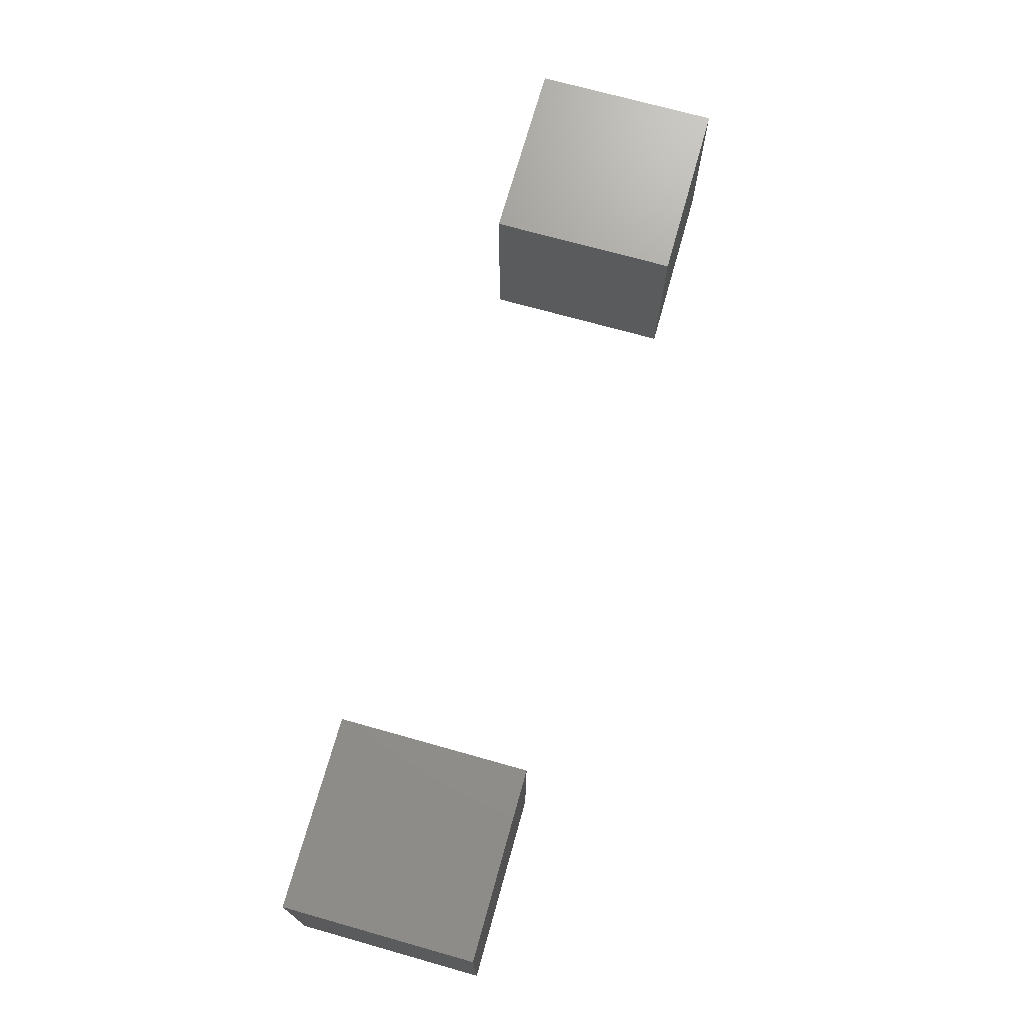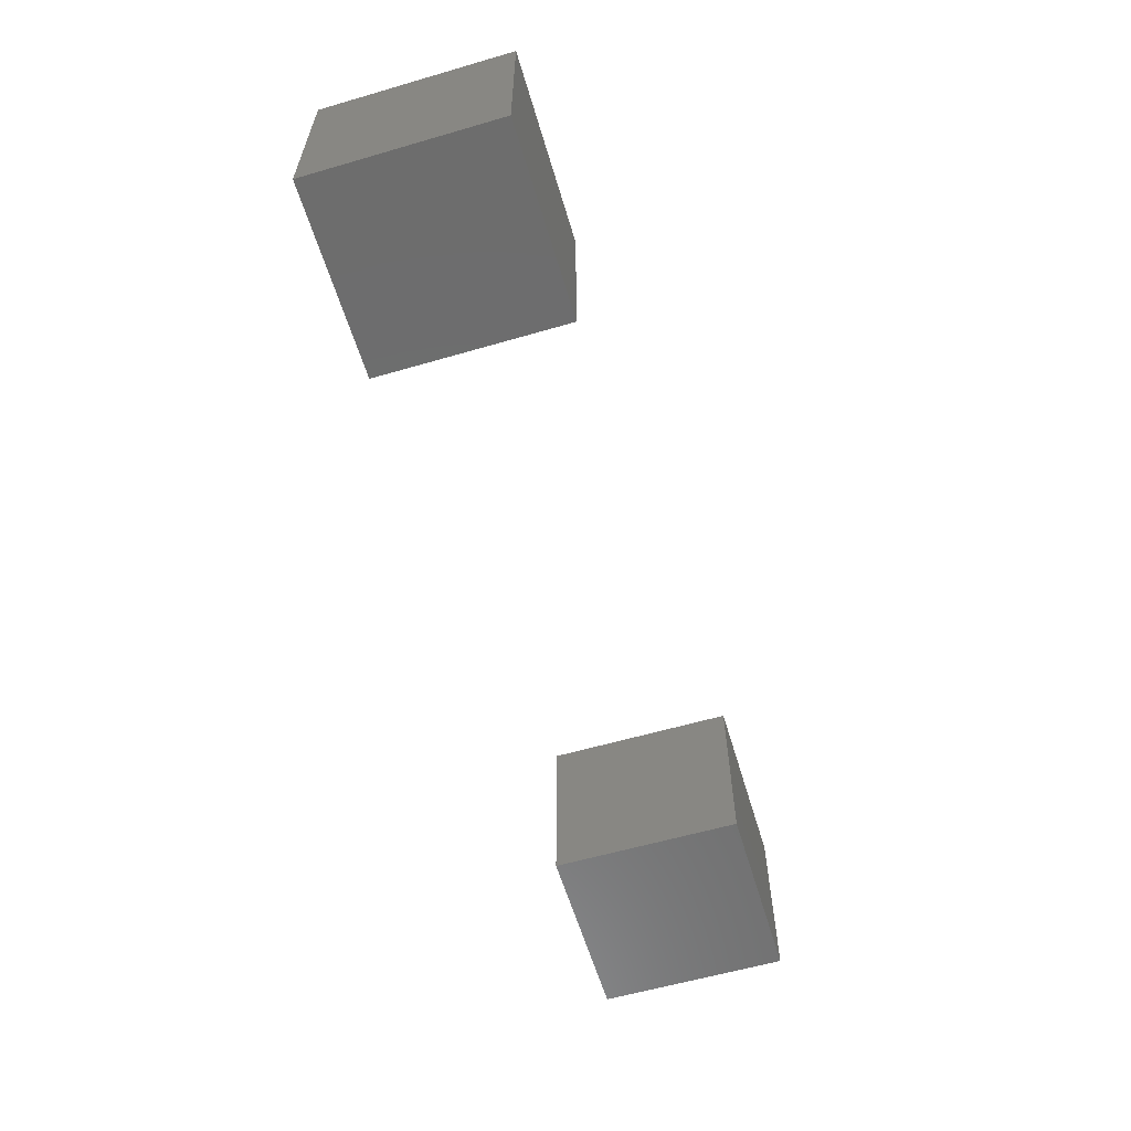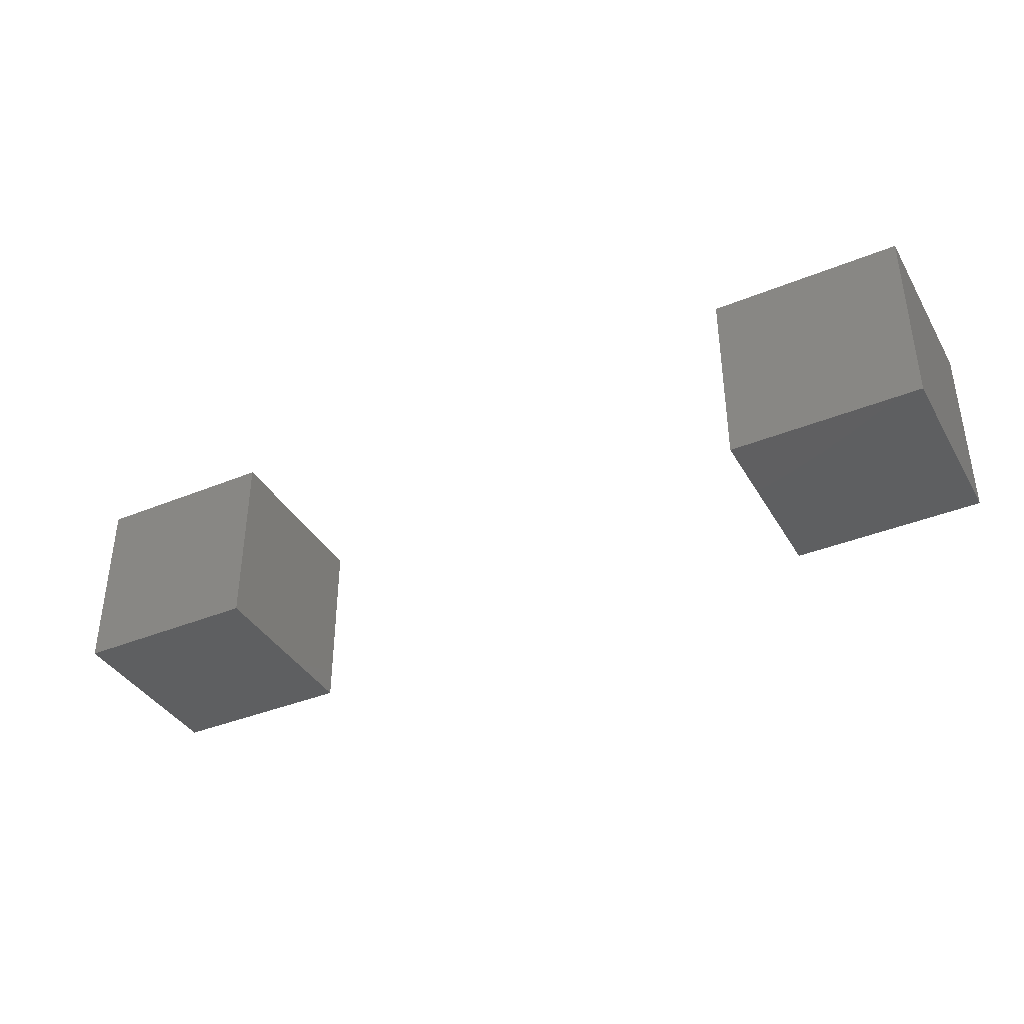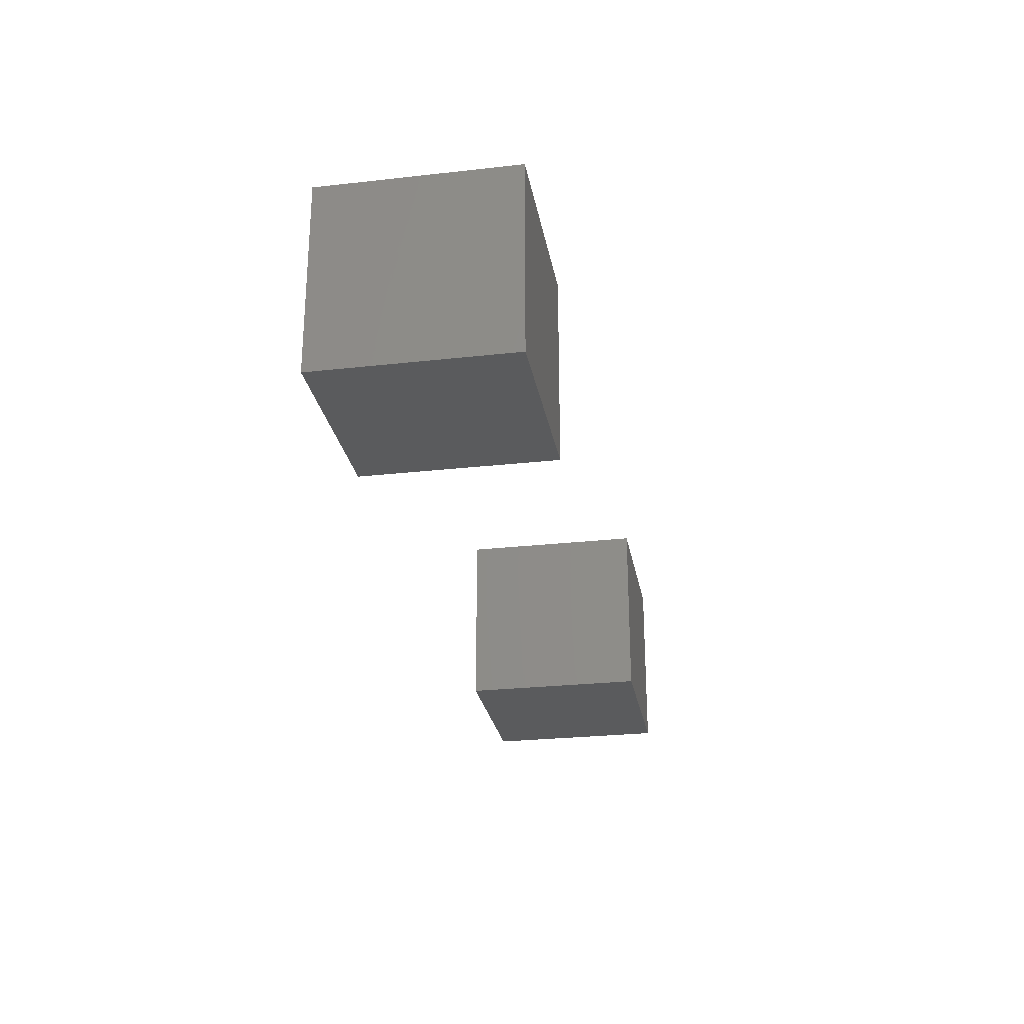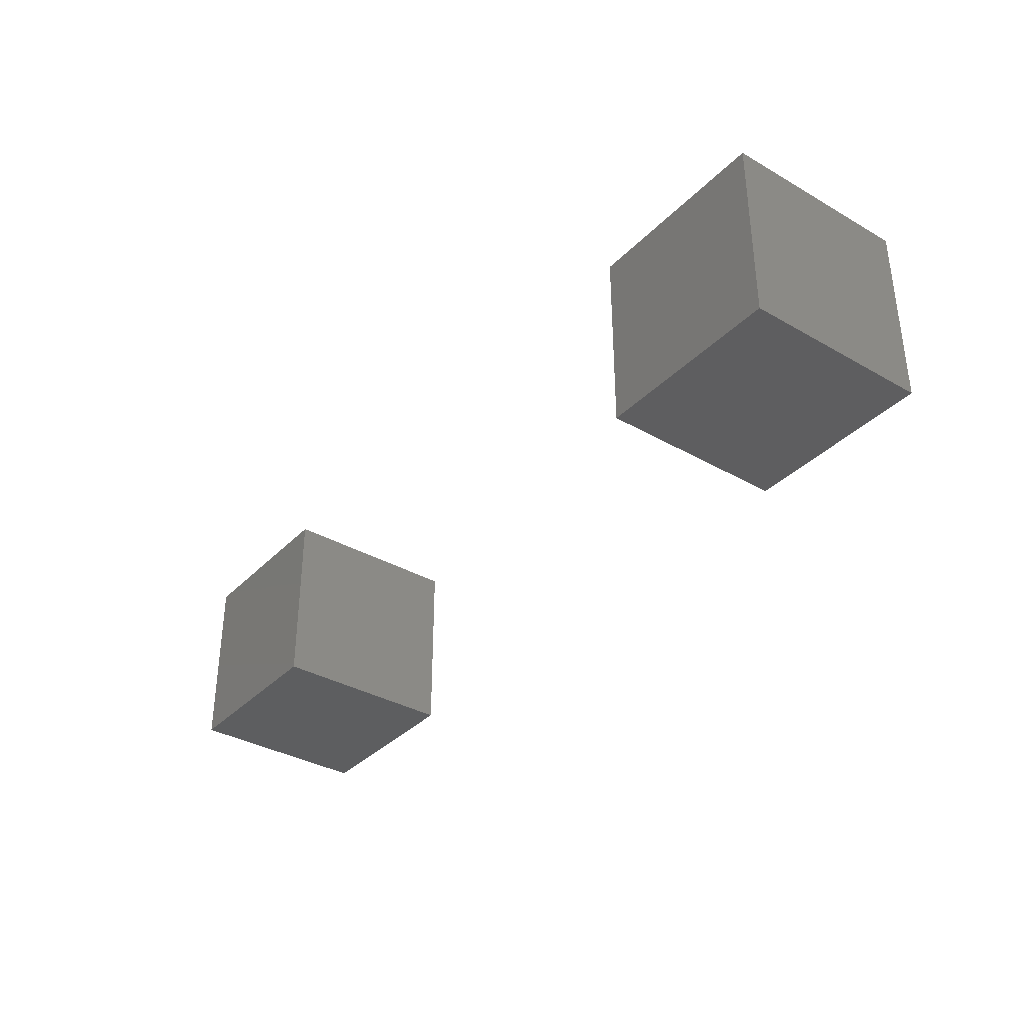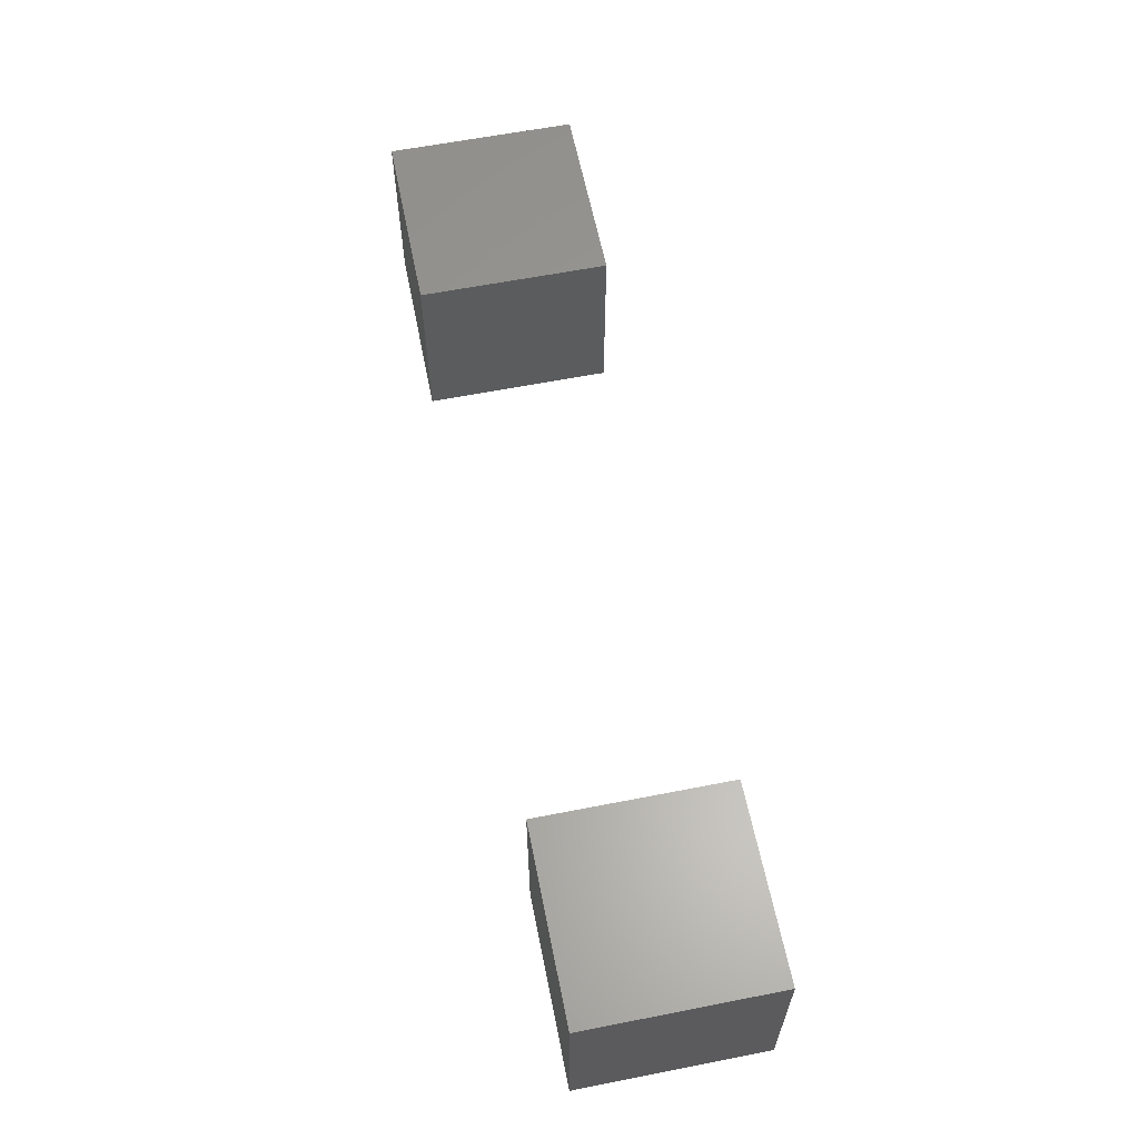
<metadata>
{"format":"stl","ext":"stl","renderer":"f3d","projection":"perspective","resolution":1024,"background":"white","views":[{"elev":71.4,"azim":105.7,"up":"+Y"},{"elev":-59.6,"azim":106.6,"up":"+Y"},{"elev":-38.4,"azim":-152.6,"up":"+Y"},{"elev":-26.5,"azim":100.0,"up":"+Z"},{"elev":-35.3,"azim":52.8,"up":"+Z"},{"elev":61.2,"azim":78.7,"up":"+Z"}]}
</metadata>
<code>
# stl→obj: 16 verts, 24 faces
v -7.5 -2.5 2.5
v -12.5 -2.5 -2.5
v -7.5 -2.5 -2.5
v -7.5 2.5 -2.5
v -12.5 -2.5 2.5
v -12.5 2.5 2.5
v -12.5 2.5 -2.5
v -7.5 2.5 2.5
v 12.5 -2.5 2.5
v 7.5 -2.5 -2.5
v 12.5 -2.5 -2.5
v 12.5 2.5 -2.5
v 7.5 -2.5 2.5
v 7.5 2.5 2.5
v 7.5 2.5 -2.5
v 12.5 2.5 2.5
f 1 2 3
f 2 4 3
f 4 1 3
f 2 1 5
f 6 2 5
f 1 6 5
f 4 2 7
f 2 6 7
f 6 4 7
f 1 4 8
f 6 1 8
f 4 6 8
f 9 10 11
f 10 12 11
f 12 9 11
f 10 9 13
f 14 10 13
f 9 14 13
f 12 10 15
f 10 14 15
f 14 12 15
f 9 12 16
f 14 9 16
f 12 14 16

</code>
